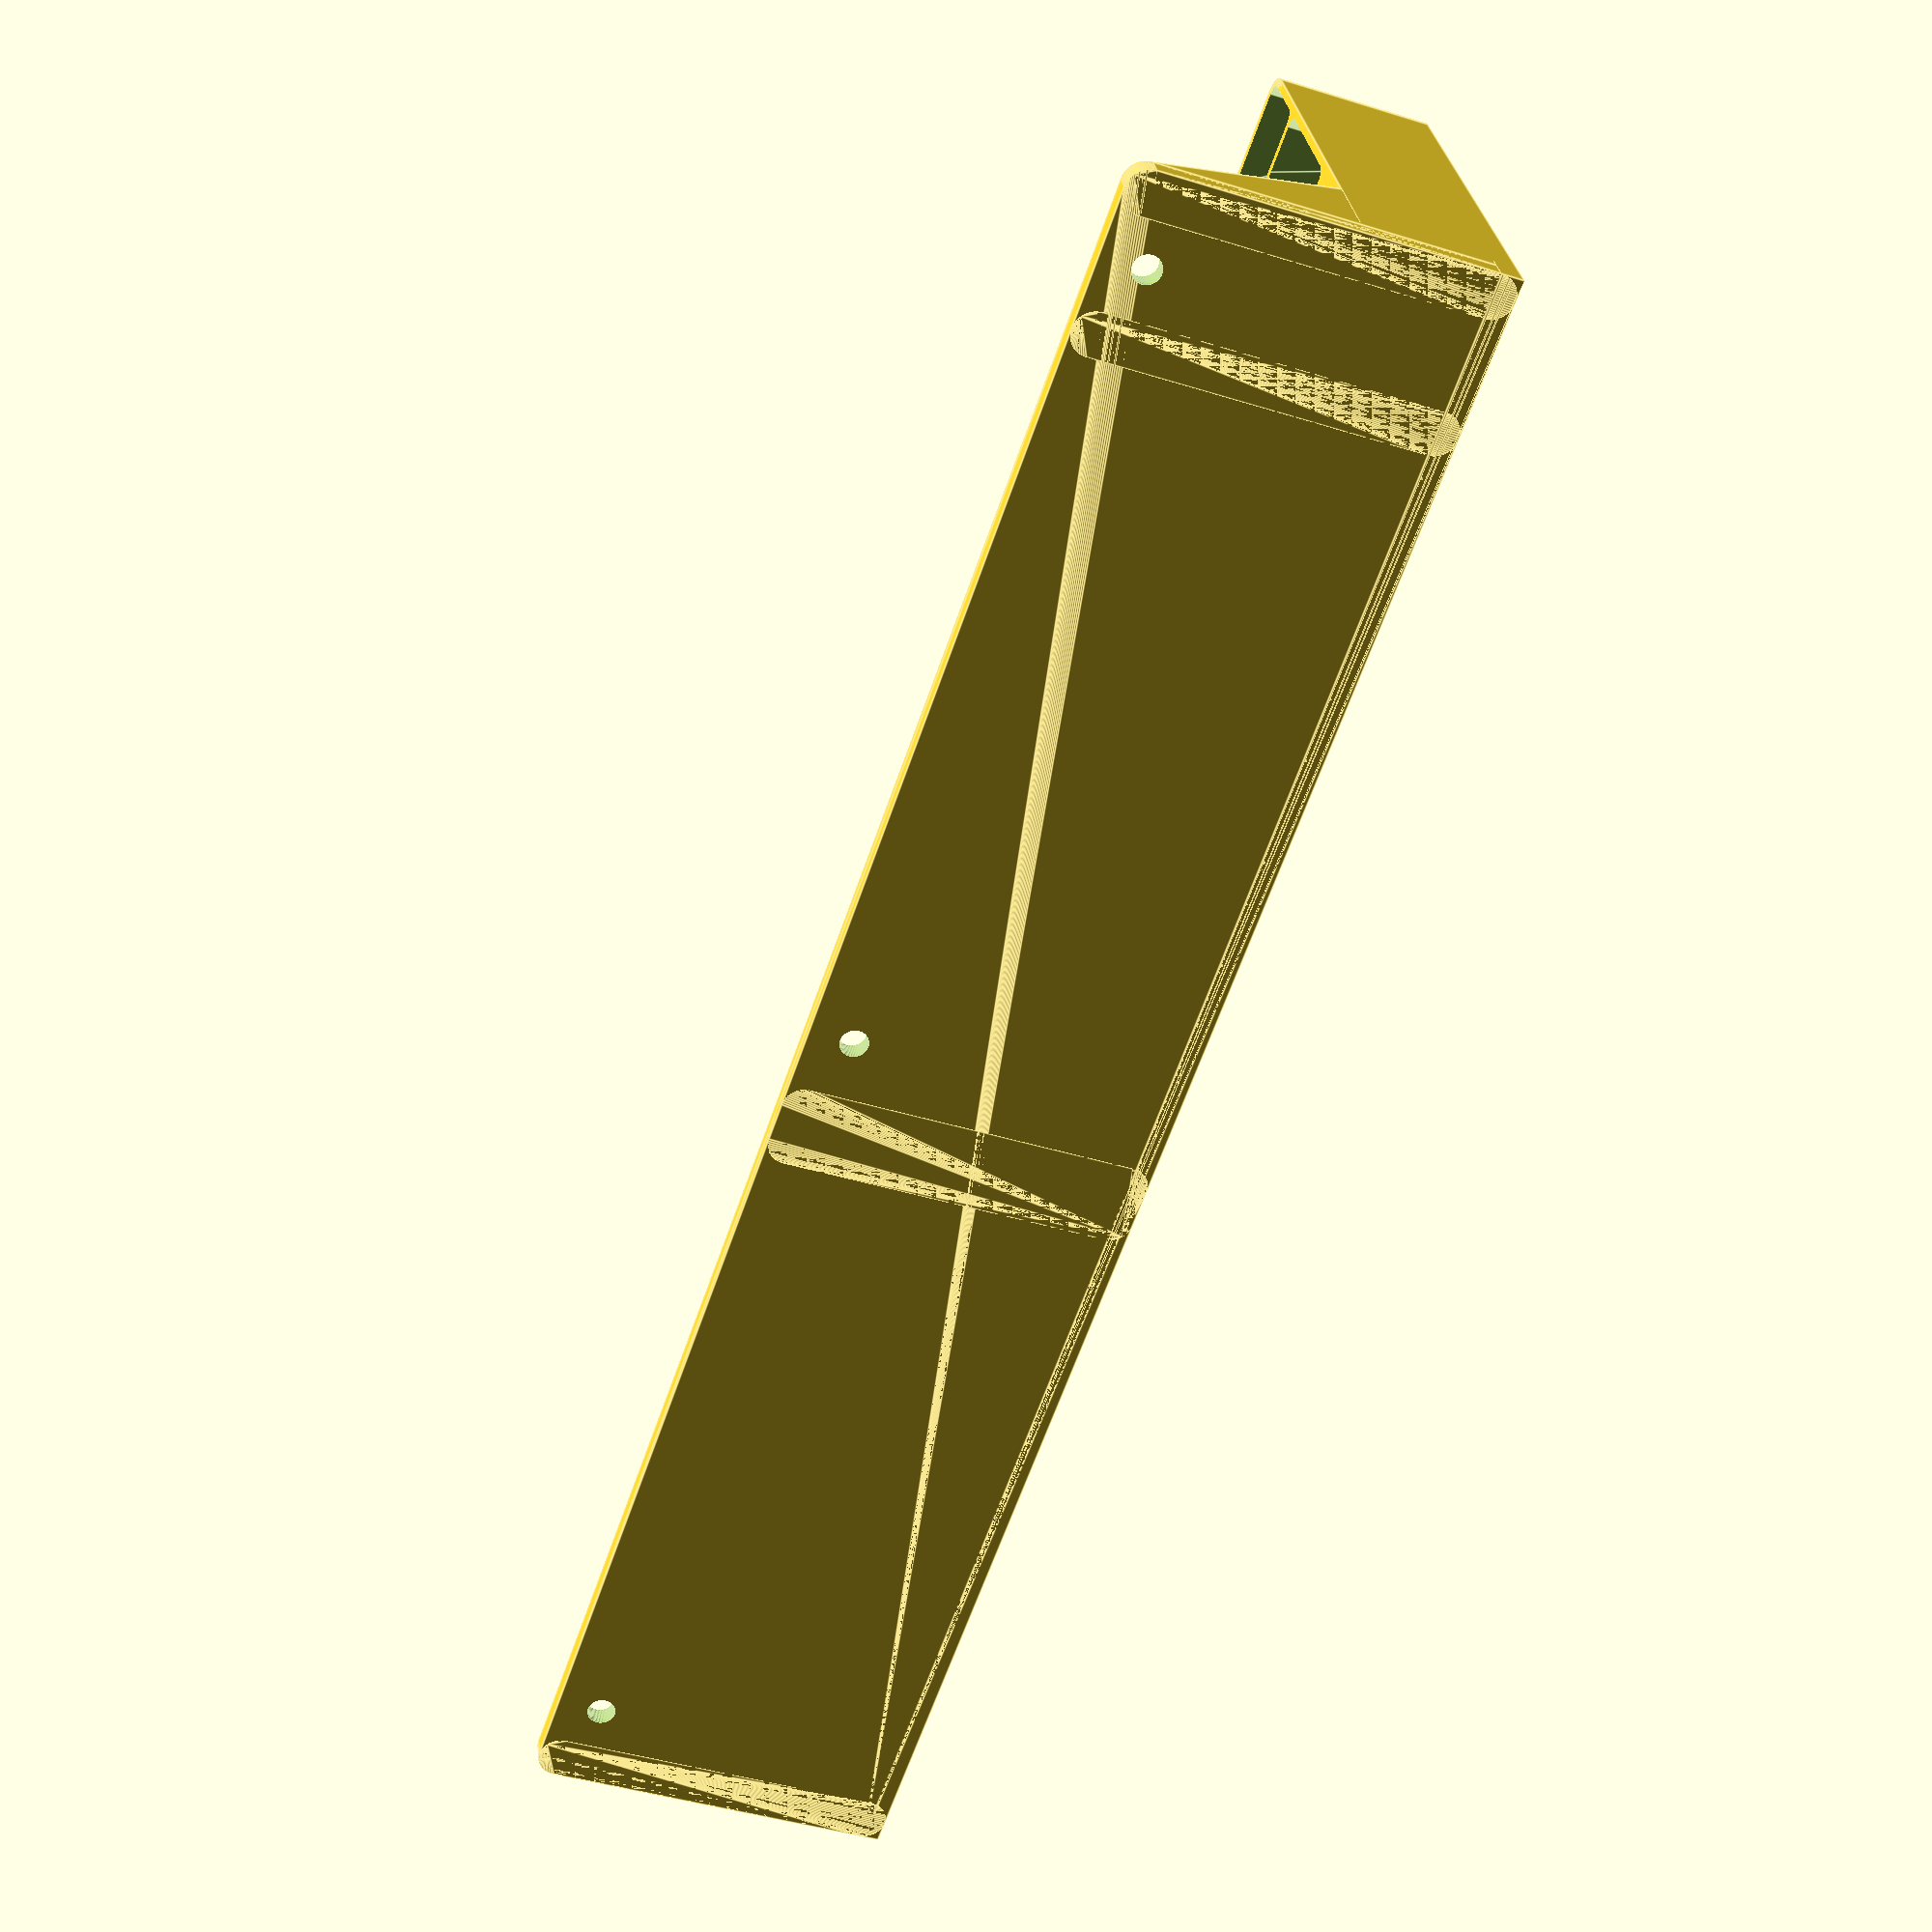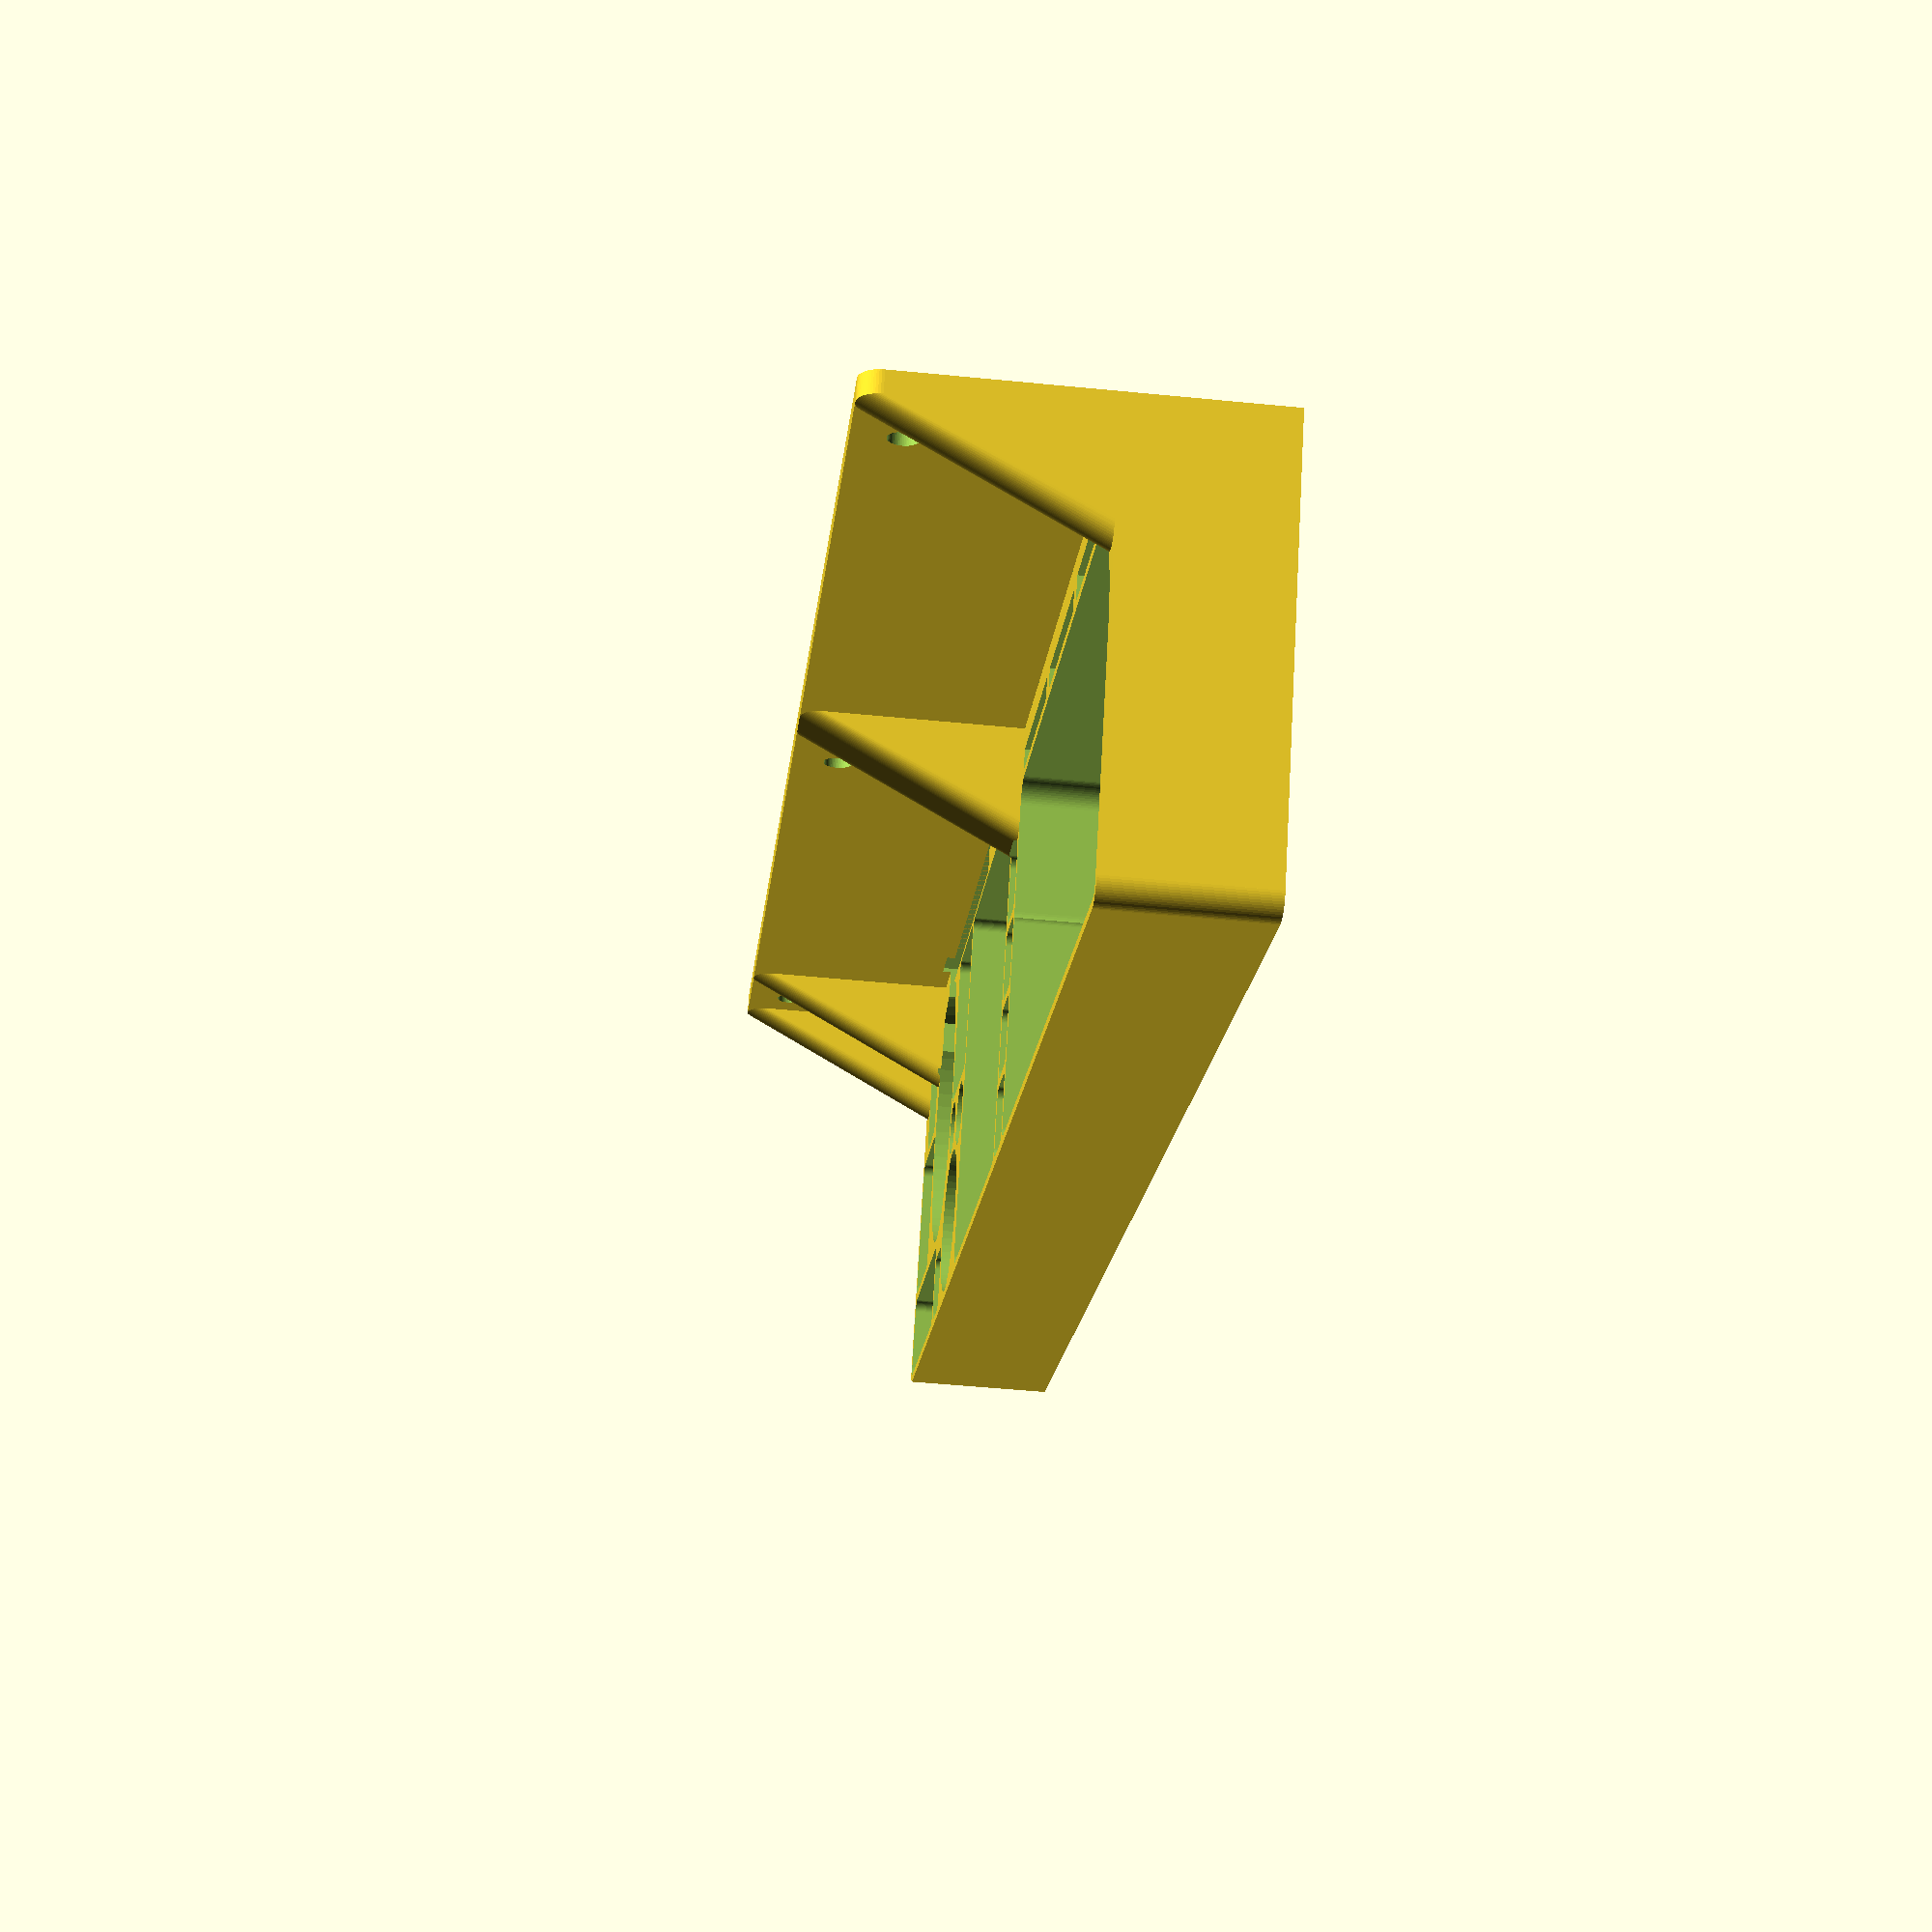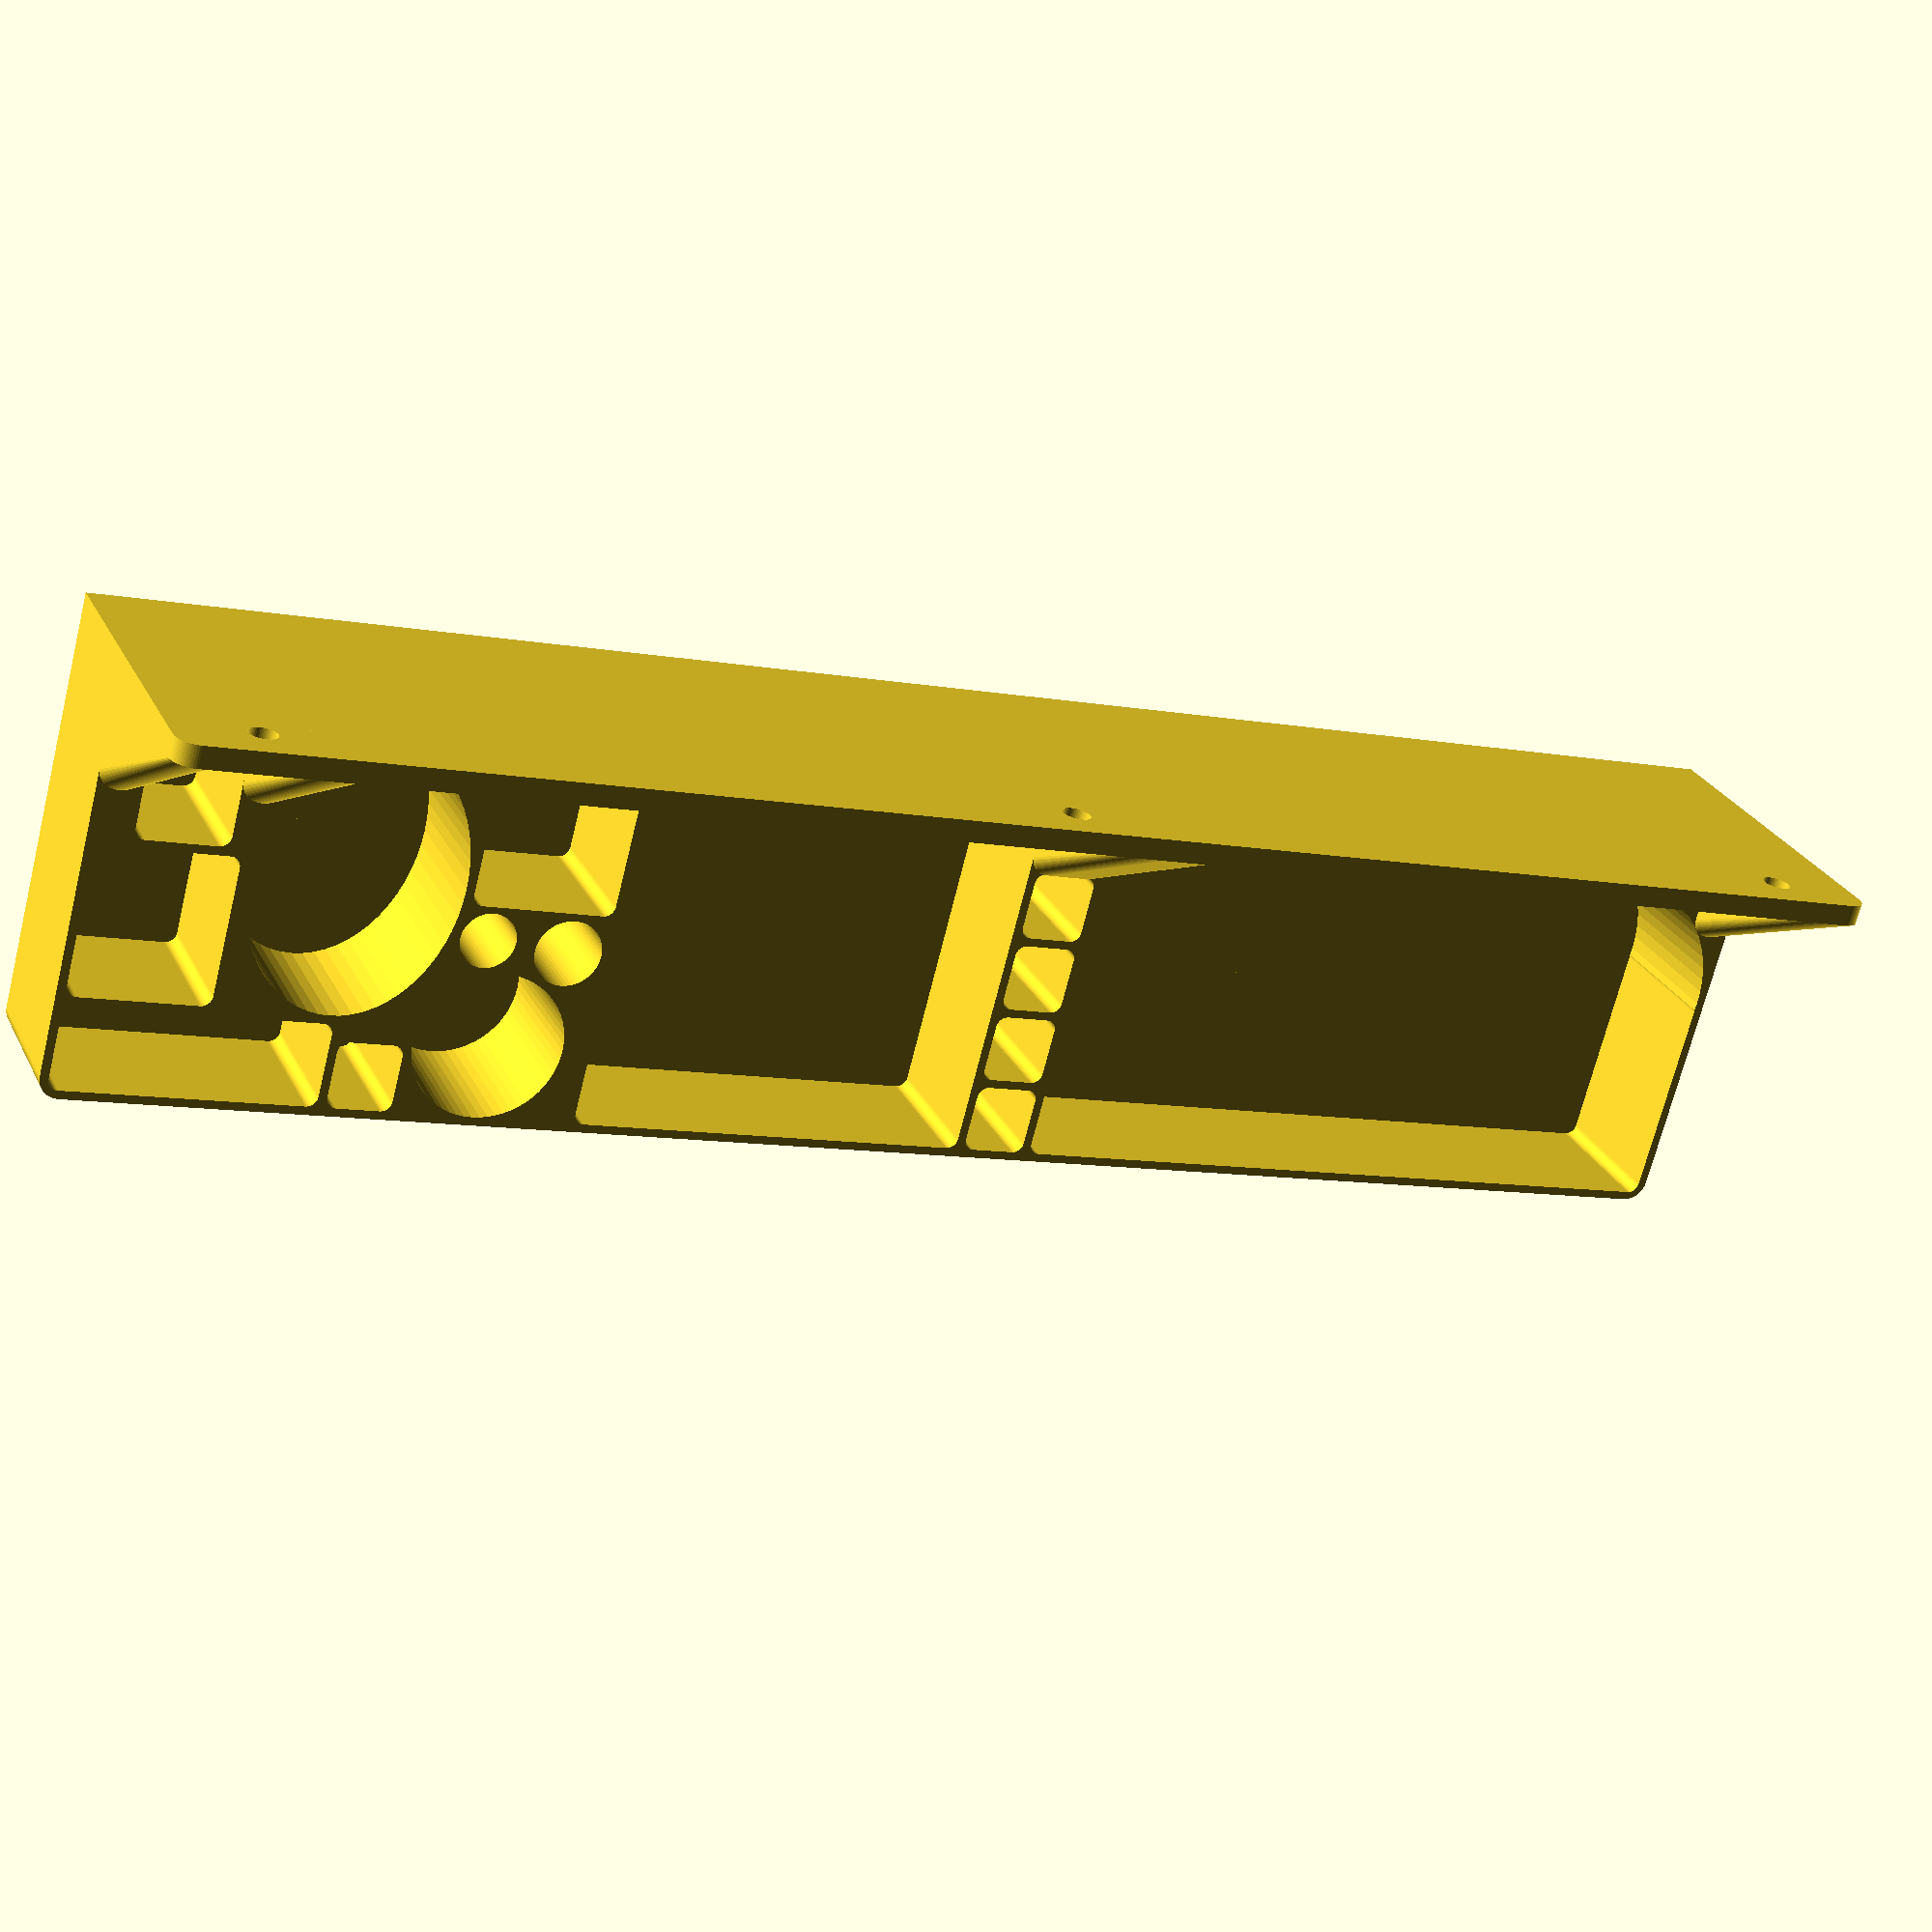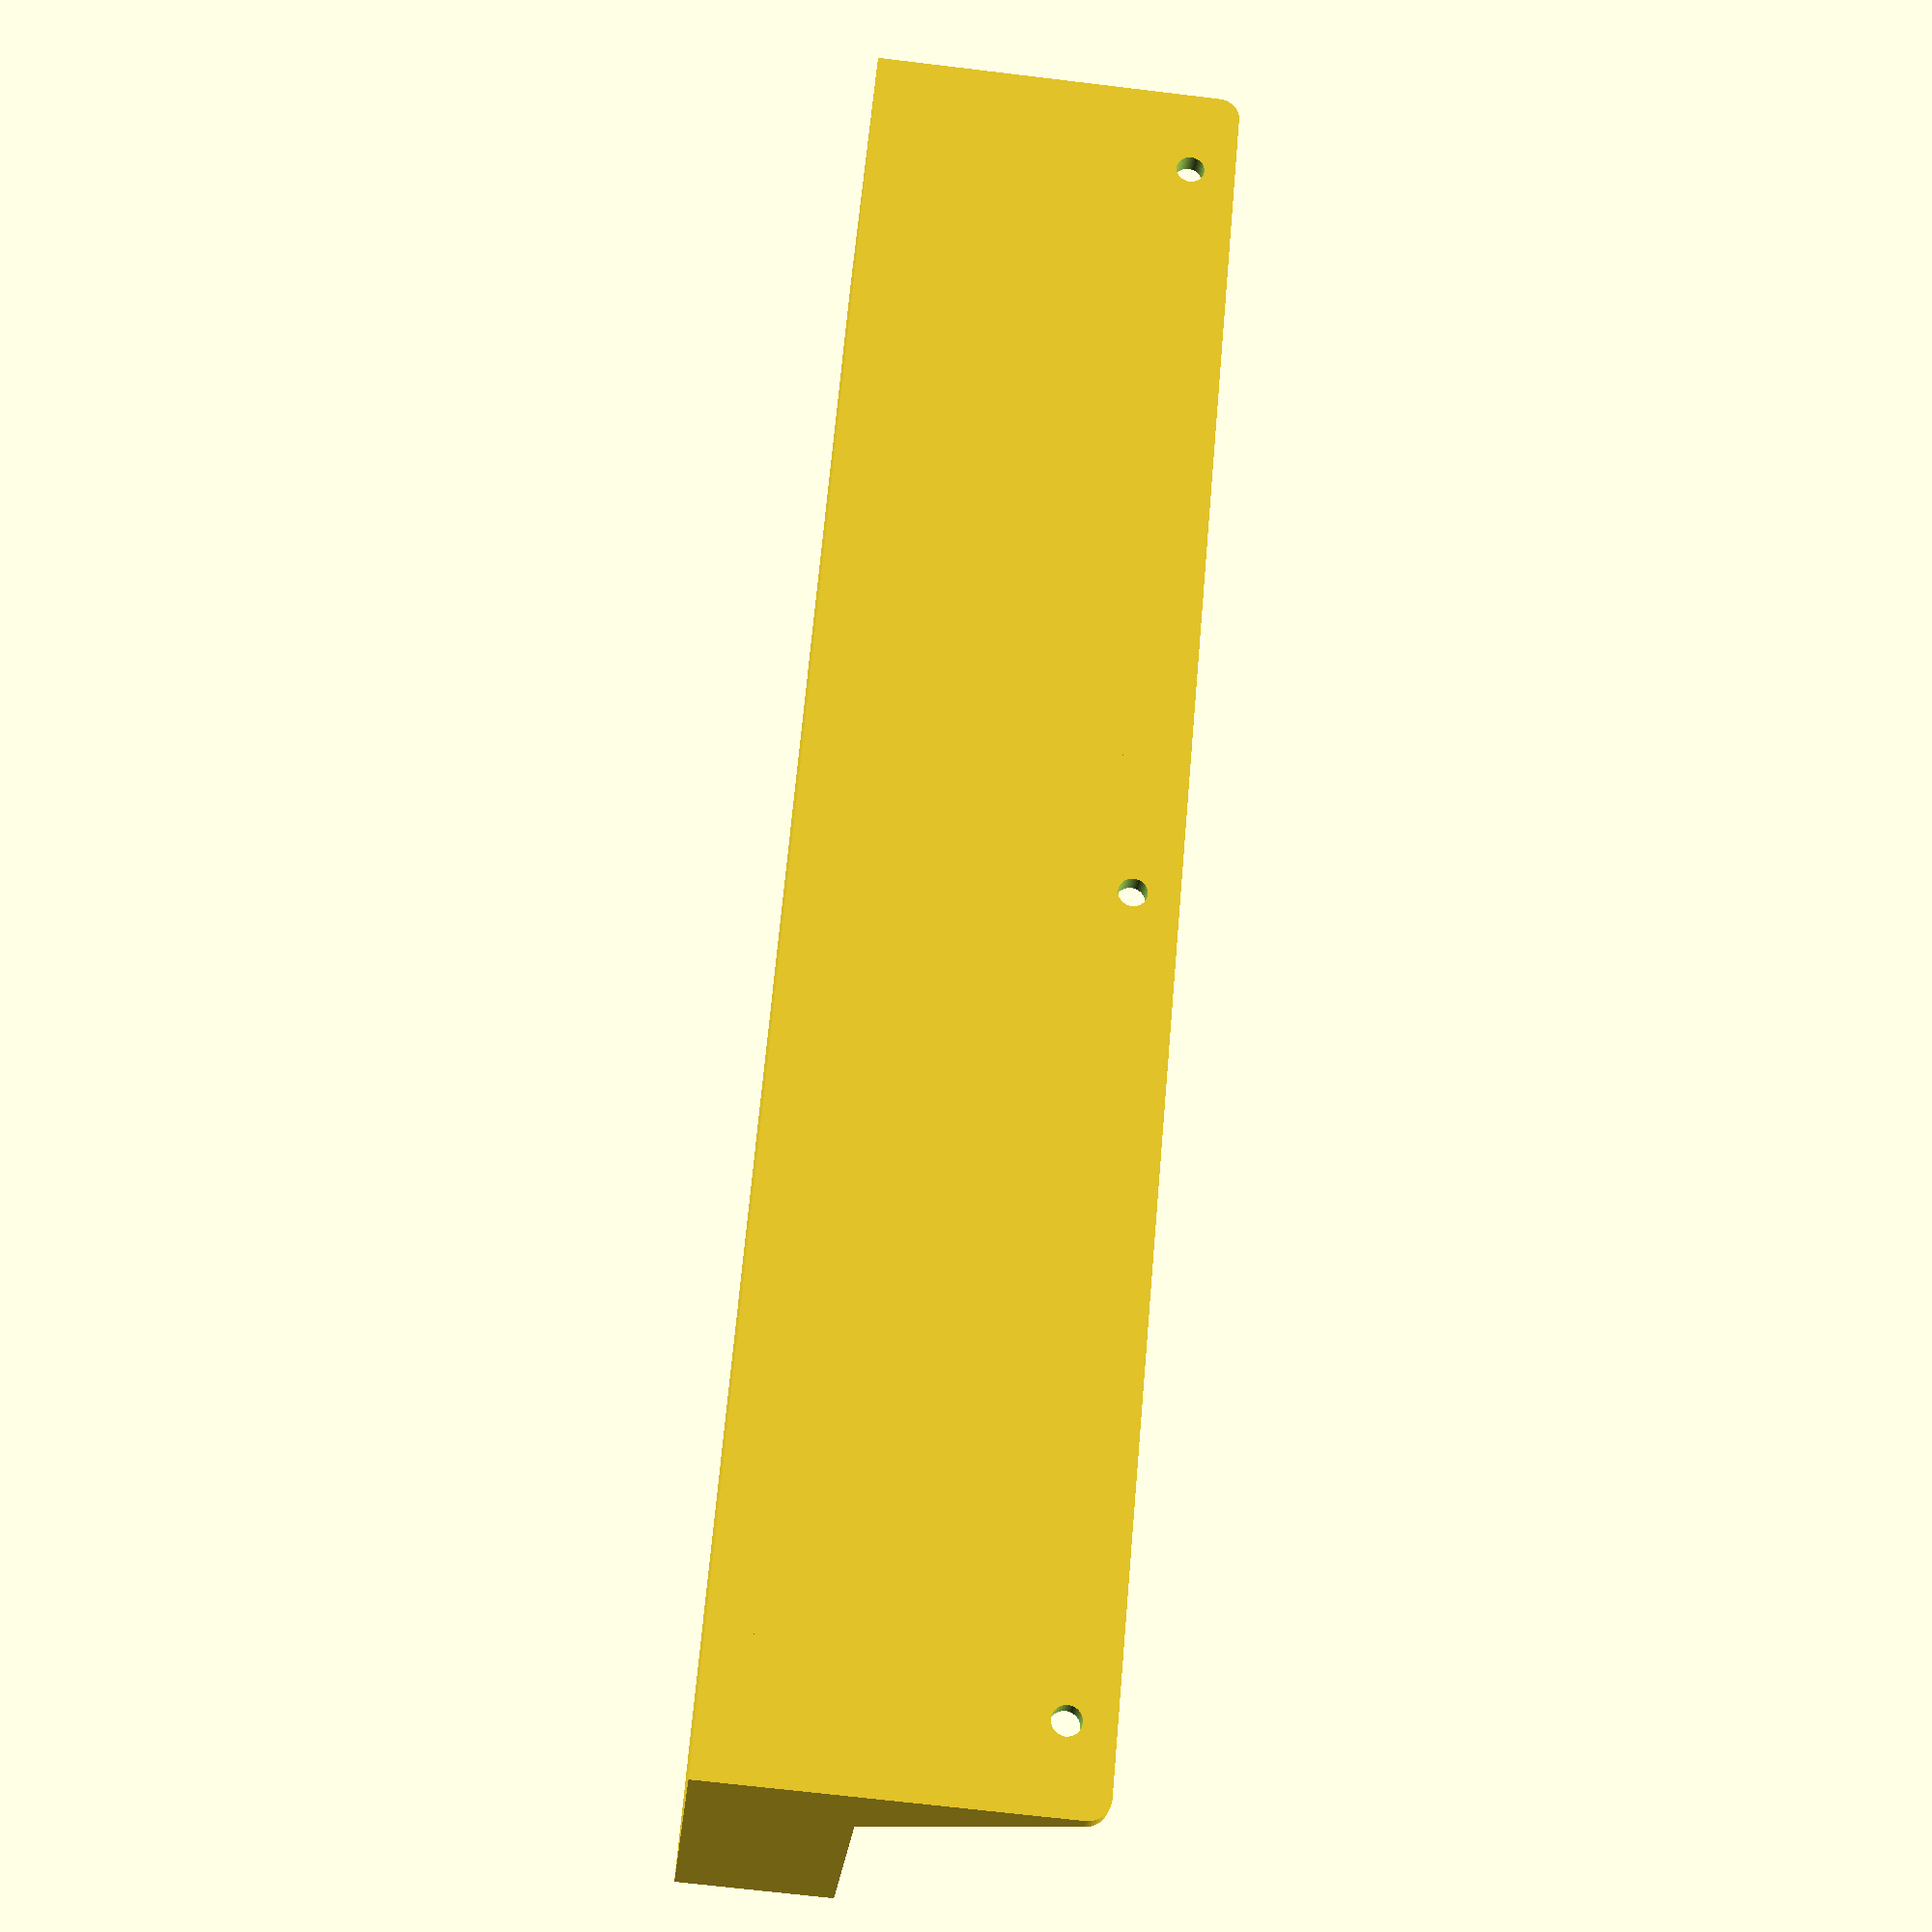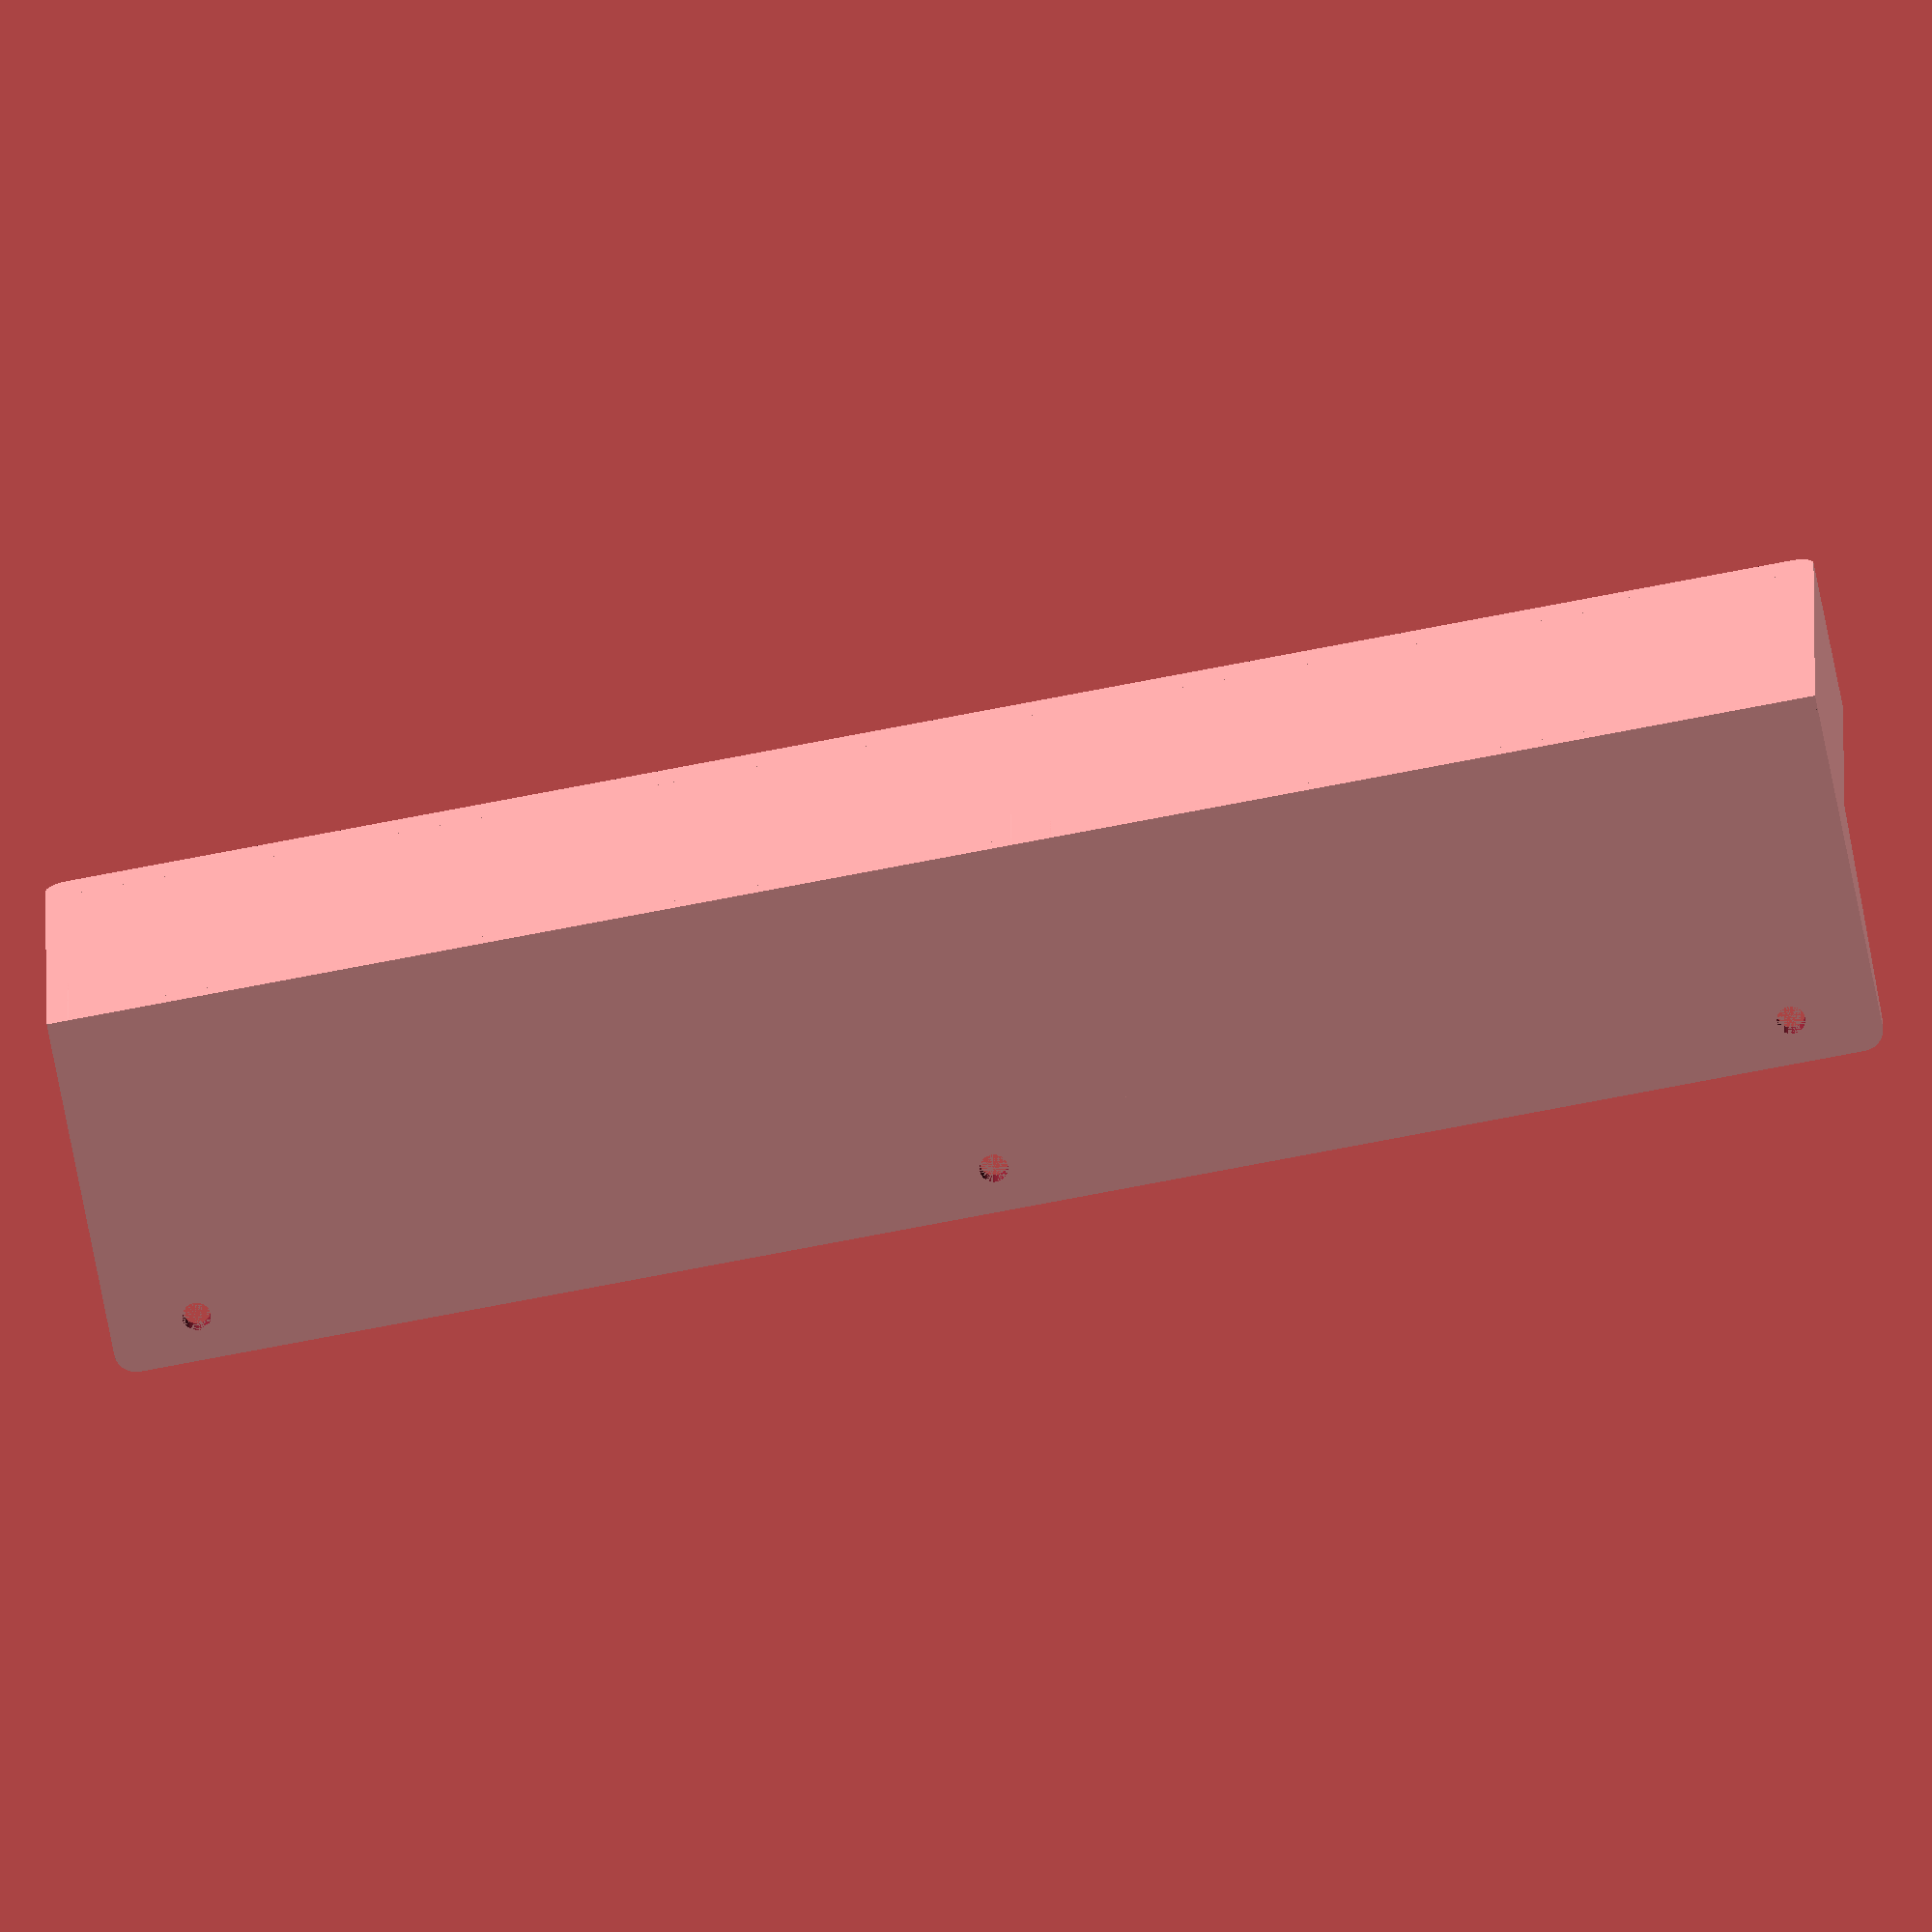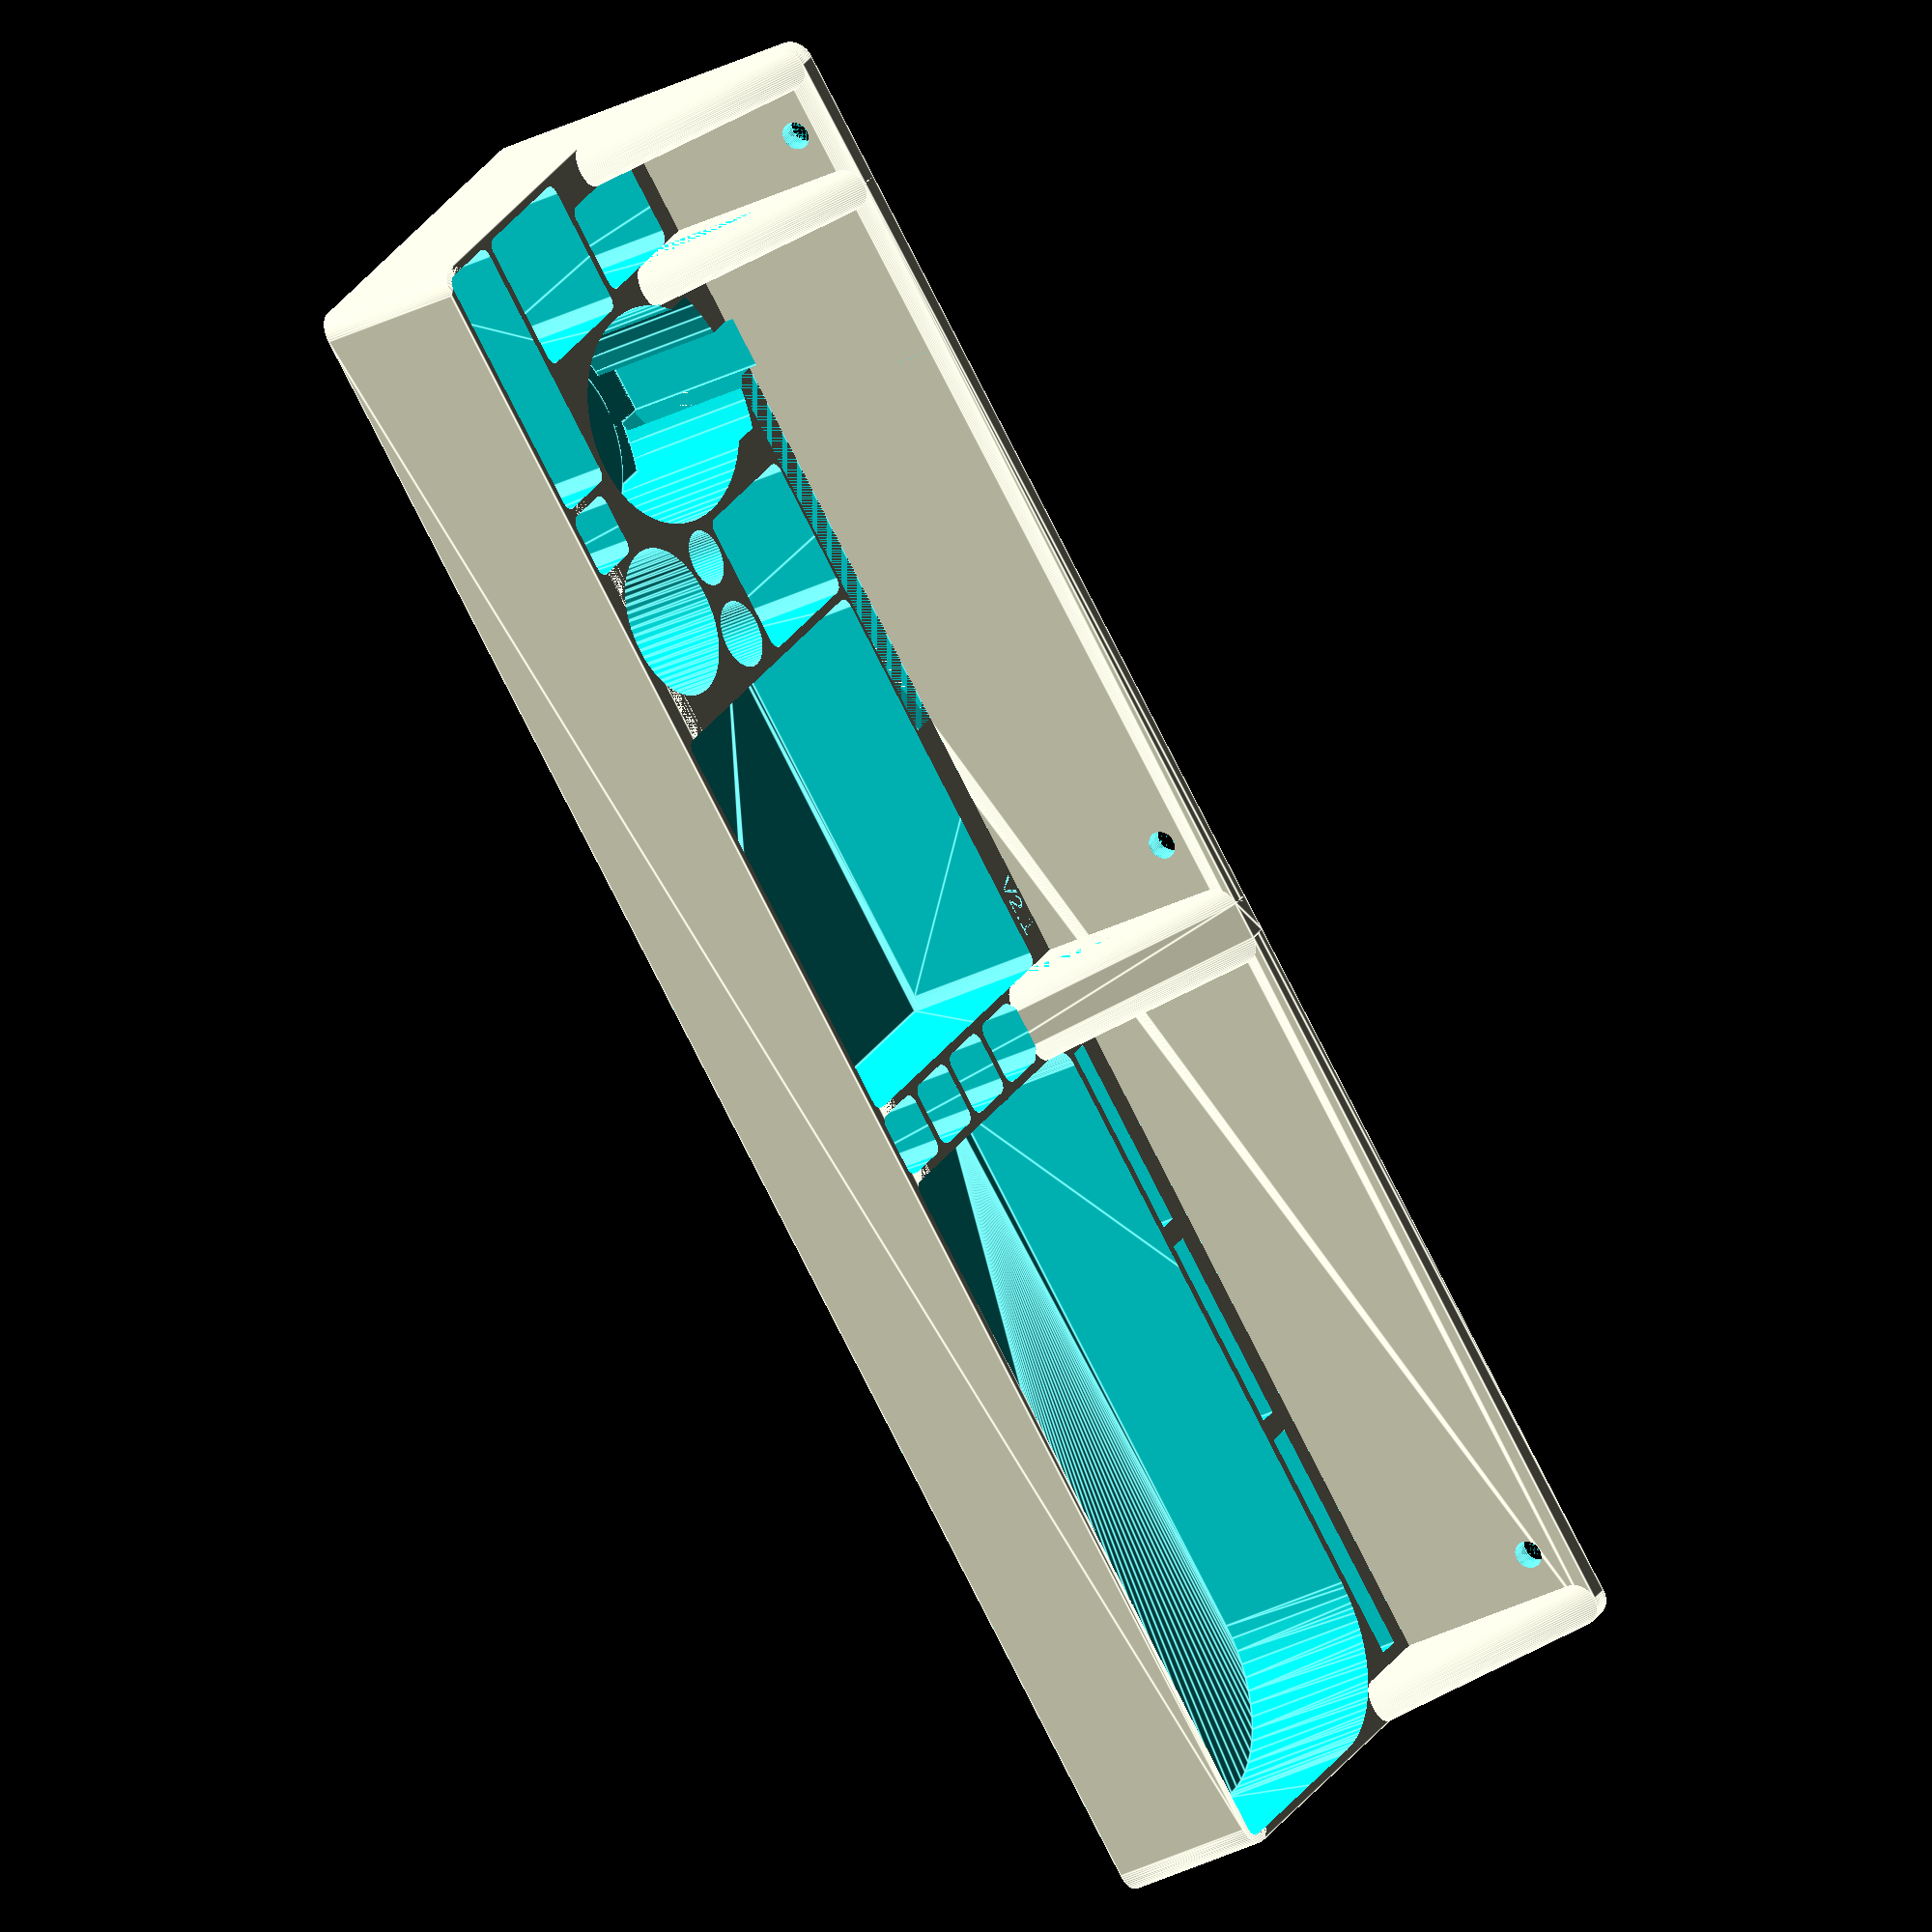
<openscad>
// Copyright 2023 Heikki Suonsivu
// Licensed under Creative Commons CC-BY-NC-SA, see https://creativecommons.org/licenses/by-nc-sa/4.0/
// For commercial licensing, please contact directly, hsu-3d@suonsivu.net, +358 40 551 9679


razorwidth=32;
razordepth=35;
betweentoothcleanerwidth=33;
betweentoothcleanerdepth=36.5;
toothbrushchargerwidth=49;
toothbrushchargerdepth=64;
toothbrushcablecutwidth=12;
toothbrushcablecutdepth=10;
toothbrushchargerfootdiameter=70;
toothbrushchargerfootwidth=34;
toothpastewidth=36;
toothpastedepth=36;
smallboxwidth=21;
smallboxdepth=30;
slotwidth=60;
slotdepth=20;
roundholediameter=13;
betweenroundhole=15;
boxwidth=95;
boxdepth=87;
squareholewidth=15;
squareholedepth=16;
betweensquareholedepth=2;
betweenwidth=2;
thickness=35;
bottomthickness=1.5;
bottomthickness2=2;
leakholediameter=2;
maxdepth=101;
backplanedepth=5;
backplaneheight=thickness+50;
cornerdiameter=10;
cornerdiametersmall=5;
cablecutwidth=300;
cablecutdepth=8;
protectorboxwidth=150+19;
protectorboxdepth=82;
protectorboxcornerdiameter=60;
screwholediameter=6.5;
screwholedistance=2*cornerdiameter;
screwholeyposition=1.6*screwholediameter;
anglesupportdepth=40;
cutheight=backplaneheight;
combwidth=45;
combdepth=5;
comb2width=55;
comb2depth=6;
combbetween = 5;
versiontext="V2.1";
versionwidth=20;
font="Liberation Sans";

$fn=60;

x1width=razorwidth; //max(razorwidth,betweentoothcleanerwidth);
x1=betweenwidth;
razory=betweenwidth+slotdepth+betweenwidth;
x1ydistance=10;
//betweentoothcleanery=betweenwidth+slotdepth+razordepth+betweenwidth*2;

smallboxx=cornerdiameter;
smallboxy=betweenwidth+slotdepth+betweenwidth+razordepth+betweenwidth;
  
x2width=max(toothbrushchargerwidth,toothpastewidth);
x2=betweenwidth+x1width+betweenwidth+x2width/2;
toothbrushchargerx=betweenwidth+x1width+betweenwidth;
toothbrushchargerylow=betweenwidth+slotdepth+betweenwidth;
toothbrushchargery=toothbrushchargerylow+toothbrushchargerdepth/2;
cablecuty=toothbrushchargery+toothbrushchargerdepth/2+2;
cablecutx=x2+toothbrushcablecutwidth/2;

slotx=betweenwidth;
sloty=betweenwidth;

toothpastex=betweenwidth+slotwidth+betweenwidth+squareholewidth+toothpastewidth/2+1;
toothpastey=betweenwidth+toothpastedepth/2 - 0.5;

x3width=slotwidth;
x3=betweenwidth+x1width+betweenwidth+x2width;
x3y=betweenwidth;

x3back=betweenwidth+x1width+betweenwidth+toothbrushchargerwidth+betweenwidth+roundholediameter/2-1;
x4back=x3back+betweenwidth+roundholediameter+4;
y3back=toothpastey+toothpastedepth/2+betweenwidth+roundholediameter/2-1.5;
y4back=toothpastey+toothpastedepth/2+betweenwidth+roundholediameter/2-3;
betweentoothcleanerx=toothbrushchargerx+toothbrushchargerwidth+betweenwidth;
betweentoothcleanery=y3back+roundholediameter/2+betweenwidth - 0.5;

xbox=max(toothpastex+toothpastewidth/2,x4back+roundholediameter/2,betweentoothcleanerx+betweentoothcleanerwidth)+betweenwidth;

x5=xbox+boxwidth+betweenwidth;
y51=betweenwidth;
y52=y51+squareholedepth+betweensquareholedepth;
y53=y52+squareholedepth+betweensquareholedepth;
y54=y53+squareholedepth+betweensquareholedepth;

x6=x5+squareholewidth+betweenwidth;

module roundedbox(width,depth,height,cornerdiameter) {
  hull() {
    translate([cornerdiameter/2,cornerdiameter/2,0]) cylinder(d=cornerdiameter,h=height);
    translate([width-cornerdiameter/2,cornerdiameter/2,0]) cylinder(d=cornerdiameter,h=height);
    translate([width-cornerdiameter/2,depth-cornerdiameter/2,0]) cylinder(d=cornerdiameter,h=height);
    translate([cornerdiameter/2,depth-cornerdiameter/2,0]) cylinder(d=cornerdiameter,h=height);
  }
}

// totaldepth=2*betweenwidth+max(razordepth+x1ydistance+betweentoothcleanerwidth,toothbrushchargerdepth+toothbrushcablecutdepth+betweenwidth+toothpastedepth,slotdepth,roundholediameter*3+betweenroundhole*2,boxdepth,squareholedepth*3+betweensquareholedepth*2);
totaldepth=102;
    
//totalwidth=betweenwidth+x1width+betweenwidth+x2width+betweenwidth+slotwidth+betweenwidth+roundholediameter+betweenwidth+boxwidth+squareholewidth+betweenwidth;
totalwidth=x6+protectorboxwidth+betweenwidth;

difference() {
  union() {
    translate([0,cornerdiameter/2,0]) cube([totalwidth,totaldepth-cornerdiameter/2,thickness]);
    hull() {
      translate([cornerdiameter/2,cornerdiameter/2,0]) cylinder(h=thickness,d=cornerdiameter);
      translate([totalwidth-cornerdiameter/2,cornerdiameter/2,0]) cylinder(h=thickness,d=cornerdiameter);
    }

    //translate([0,totaldepth-backplanedepth,0]) cube([totalwidth,backplanedepth,thickness+backplaneheight]);
    translate([0,totaldepth,0]) rotate([90,0,0]) difference() {
      hull() {
	translate([cornerdiameter/2,cornerdiameter/2,0]) cylinder(h=backplanedepth,d=cornerdiameter);
	translate([cornerdiameter/2,backplaneheight-cornerdiameter/2,0]) cylinder(h=backplanedepth,d=cornerdiameter);
	translate([totalwidth-cornerdiameter/2,cornerdiameter/2,0]) cylinder(h=backplanedepth,d=cornerdiameter);
	translate([totalwidth-cornerdiameter/2,backplaneheight-cornerdiameter/2,0]) cylinder(h=backplanedepth,d=cornerdiameter);
      }
      translate([screwholedistance,backplaneheight-screwholeyposition,-0.01]) cylinder(h=backplanedepth+1,d=screwholediameter);
      translate([totalwidth/2,backplaneheight-screwholeyposition,-0.01]) cylinder(h=backplanedepth+1,d=screwholediameter);
      translate([totalwidth-screwholedistance,backplaneheight-screwholeyposition,-0.01]) cylinder(h=backplanedepth+1,d=screwholediameter);
    }

    translate([0,totaldepth,0]) rotate([90,0,0]) hull() {
      translate([cornerdiameter/2,cornerdiameter/2,0]) cylinder(h=backplanedepth,d=cornerdiameter);
      translate([cornerdiameter/2,backplaneheight-cornerdiameter/2,0]) cylinder(h=backplanedepth,d=cornerdiameter);
      translate([cornerdiameter/2,cornerdiameter/2,anglesupportdepth]) sphere(d=cornerdiameter);
    }

    translate([x1width+betweenwidth-3,totaldepth,0]) rotate([90,0,0]) hull() {
      translate([cornerdiameter/2,cornerdiameter/2,0]) cylinder(h=backplanedepth,d=cornerdiameter);
      translate([cornerdiameter/2,backplaneheight-cornerdiameter/2,0]) cylinder(h=backplanedepth,d=cornerdiameter);
      translate([cornerdiameter/2,cornerdiameter/2,anglesupportdepth]) sphere(d=cornerdiameter);
    }

    hull() {
      translate([x5-betweenwidth,totaldepth,0]) rotate([90,0,0]) hull() {
	translate([cornerdiameter/2,cornerdiameter/2,0]) cylinder(h=backplanedepth,d=cornerdiameter);
	translate([cornerdiameter/2,backplaneheight-cornerdiameter/2,0]) cylinder(h=backplanedepth,d=cornerdiameter);
	translate([cornerdiameter/2,cornerdiameter/2,anglesupportdepth]) sphere(d=cornerdiameter);
      }

      translate([x6-cornerdiameter,totaldepth,0]) rotate([90,0,0]) hull() {
	translate([cornerdiameter/2,cornerdiameter/2,0]) cylinder(h=backplanedepth,d=cornerdiameter);
	translate([cornerdiameter/2,backplaneheight-cornerdiameter/2,0]) cylinder(h=backplanedepth,d=cornerdiameter);
	translate([cornerdiameter/2,cornerdiameter/2,anglesupportdepth]) sphere(d=cornerdiameter);
      }
    }
    
    translate([totalwidth-cornerdiameter,totaldepth,0]) rotate([90,0,0]) hull() {
      translate([cornerdiameter/2,cornerdiameter/2,0]) cylinder(h=backplanedepth,d=cornerdiameter);
      translate([cornerdiameter/2,backplaneheight-cornerdiameter/2,0]) cylinder(h=backplanedepth,d=cornerdiameter);
      translate([cornerdiameter/2,cornerdiameter/2,anglesupportdepth]) sphere(d=cornerdiameter);
    }
  }

  translate([x1,razory,bottomthickness]) roundedbox(razorwidth,razordepth,cutheight,cornerdiametersmall);

  translate([smallboxx,smallboxy,bottomthickness]) roundedbox(smallboxwidth,smallboxdepth,cutheight,cornerdiametersmall);

  translate([betweentoothcleanerx,betweentoothcleanery,bottomthickness]) roundedbox(betweentoothcleanerwidth,betweentoothcleanerdepth,cutheight,cornerdiametersmall);

  translate([toothpastex,toothpastey,bottomthickness]) resize([toothpastewidth,toothpastedepth,cutheight]) cylinder(d1=10,d2=10.5,h=10);

  translate([slotx,betweenwidth,bottomthickness]) roundedbox(slotwidth,slotdepth,cutheight,cornerdiametersmall);

  translate([toothbrushchargerx+toothbrushchargerwidth/2,toothbrushchargery,bottomthickness2]) resize([toothbrushchargerwidth,toothbrushchargerdepth,cutheight]) cylinder(d=10,h=10);
  translate([toothbrushchargerx+toothbrushchargerwidth/2-toothbrushcablecutwidth/2,toothbrushchargery,bottomthickness2]) cube([toothbrushcablecutwidth,toothbrushchargerdepth/2+toothbrushcablecutdepth,thickness]);
  intersection() {
    translate([toothbrushchargerx+toothbrushchargerwidth/2,toothbrushchargery,bottomthickness2]) cylinder(h=cutheight,d=toothbrushchargerfootdiameter);
    translate([toothbrushchargerx+toothbrushchargerwidth/2-toothbrushchargerfootwidth/2,toothbrushchargery,bottomthickness2]) cube([toothbrushchargerfootwidth,toothbrushchargerfootdiameter,cutheight]);
  }
  intersection() {
    translate([cablecutx,cablecuty,bottomthickness2]) rotate([0,-20,0]) cube([cablecutwidth,cablecutdepth,cutheight]);
    translate([0,0,0]) cube([totalwidth,totaldepth-backplanedepth,thickness+0.01]);
    translate([toothbrushchargerx,0,0]) cube([totalwidth-toothbrushchargerx,totaldepth-backplanedepth,thickness+0.01]);
  }

  translate([x3back,y3back,bottomthickness]) cylinder(d=roundholediameter,h=cutheight);
  translate([x4back,y4back,bottomthickness]) cylinder(d=roundholediameter*1.2,h=cutheight);

  translate([xbox,betweenwidth,bottomthickness2]) roundedbox(boxwidth,boxdepth,cutheight,cornerdiametersmall);

  //translate([xbox+boxwidth-versionwidth,betweenwidth+boxdepth+betweenwidth,thickness-0.5]) linear_extrude(height = 0.51) text(text = str(versiontext), font = font, size = 5, valign=110, halign=90);
  translate([xbox+boxwidth-versionwidth,betweenwidth+boxdepth+betweenwidth,thickness-0.5]) linear_extrude(height = 0.51) text(text = str(versiontext), font = font, size = 5, valign="baseline", halign="left");

  translate([slotx+slotwidth+betweenwidth,betweenwidth,bottomthickness]) roundedbox(squareholewidth,squareholedepth,cutheight,cornerdiametersmall);
  translate([x5,y51,bottomthickness]) roundedbox(squareholewidth,squareholedepth,cutheight,cornerdiametersmall);
  translate([x5,y52,bottomthickness]) roundedbox(squareholewidth,squareholedepth,cutheight,cornerdiametersmall);
  translate([x5,y53,bottomthickness]) roundedbox(squareholewidth,squareholedepth,cutheight,cornerdiametersmall);
  translate([x5,y54,bottomthickness]) roundedbox(squareholewidth,squareholedepth,cutheight,cornerdiametersmall);

  union() {
    translate([x6,betweenwidth,bottomthickness2]) roundedbox(protectorboxwidth,protectorboxdepth-protectorboxcornerdiameter/2,cutheight,cornerdiametersmall);
    translate([x6,betweenwidth+protectorboxdepth-protectorboxcornerdiameter,bottomthickness2])
      hull() {
      translate([cornerdiameter/2,protectorboxcornerdiameter/2,0]) cylinder(h=cutheight,d=cornerdiameter);
      translate([cornerdiameter/2,protectorboxcornerdiameter-cornerdiameter/2,0]) cylinder(h=cutheight,d=cornerdiameter);
      translate([protectorboxwidth-protectorboxcornerdiameter/2,protectorboxcornerdiameter-protectorboxcornerdiameter/2,0]) cylinder(h=cutheight,d=protectorboxcornerdiameter);
    }
  }

  translate([x6 + 3,betweenwidth+protectorboxdepth+betweenwidth,bottomthickness]) cube([combwidth,combdepth,cutheight]);
  translate([x6 + 3 + combwidth+combbetween,betweenwidth+protectorboxdepth+betweenwidth,bottomthickness]) cube([combwidth,combdepth,cutheight]);
  translate([x6 + 3 + 2*(combwidth+combbetween),betweenwidth+protectorboxdepth+betweenwidth,bottomthickness]) cube([comb2width,comb2depth,cutheight]);
}

					     

															 
															 
 


</openscad>
<views>
elev=222.6 azim=340.1 roll=110.4 proj=p view=edges
elev=228.8 azim=211.1 roll=96.3 proj=p view=wireframe
elev=333.6 azim=15.0 roll=338.5 proj=p view=wireframe
elev=68.5 azim=224.3 roll=263.1 proj=p view=wireframe
elev=72.0 azim=180.2 roll=191.0 proj=o view=wireframe
elev=29.3 azim=42.2 roll=307.5 proj=o view=edges
</views>
